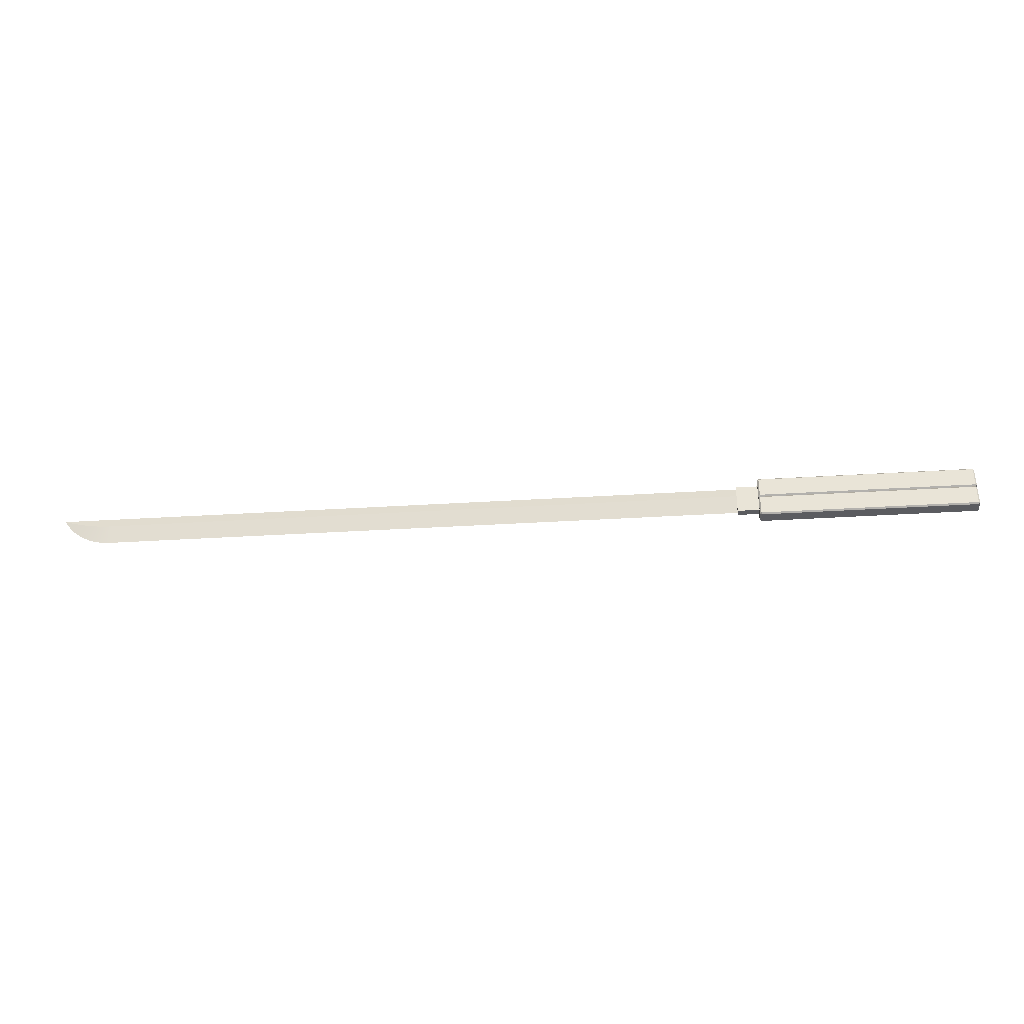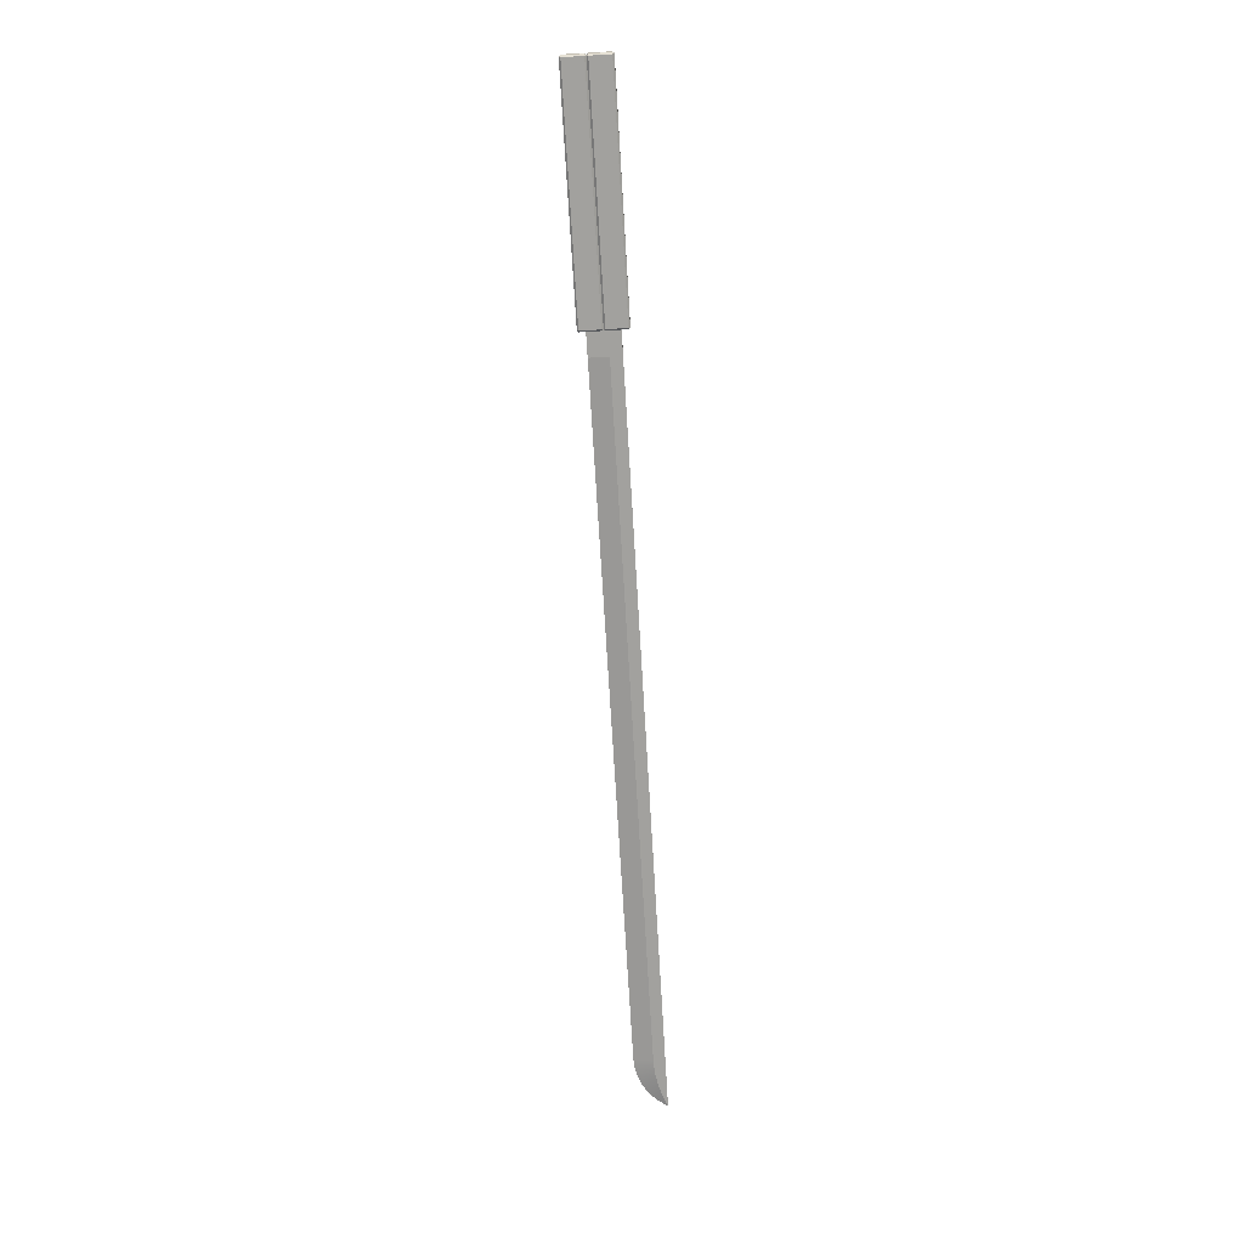
<metadata>
{"format":"obj","ext":"obj","renderer":"f3d","projection":"perspective","resolution":1024,"background":"white","views":[{"elev":-35.0,"azim":-175.2,"up":"+Z"},{"elev":-72.0,"azim":-86.6,"up":"+Y"}]}
</metadata>
<code>
g Collider
o mesh0
v 0.4242 0.00635 -0.06065
v 0.4242 0.0127 -0.0289
v 0.4309 0.01266 -0.02878
v 0.4339 0.00635 -0.06019
v 0.4377 0.01254 -0.02842
v 0.4435 0.00635 -0.05879
v 0.4445 0.01233 -0.0278
v 0.453 0.00635 -0.05649
v 0.4515 0.01204 -0.02691
v 0.4622 0.00635 -0.05329
v 0.4588 0.01164 -0.02573
v 0.471 0.00635 -0.04922
v 0.4664 0.01114 -0.02422
v 0.4794 0.00635 -0.04433
v 0.4744 0.01051 -0.02235
v 0.4873 0.00635 -0.03866
v 0.4829 0.009744 -0.02003
v 0.4946 0.00635 -0.03226
v 0.492 0.008802 -0.01721
v 0.5013 0.00635 -0.02519
v 0.502 0.007653 -0.01376
v 0.5122 0.00635 -0.009851
v 0.5073 0.00635 -0.01751
f 1 2 3
f 4 3 5
f 6 5 7
f 8 7 9
f 10 9 11
f 12 11 13
f 14 13 15
f 16 15 17
f 18 17 19
f 20 19 21
f 22 23 21
f 21 23 20
f 19 20 18
f 17 18 16
f 15 16 14
f 13 14 12
f 11 12 10
f 9 10 8
f 7 8 6
f 5 6 4
f 3 4 1
o mesh1
v -0.707 0.00635 -0.06065
v -0.707 0.0127 -0.0289
v 0.4242 0.0127 -0.0289
v 0.4242 0.00635 -0.06065
f 24 25 26
f 26 27 24
o mesh2
v -0.707 0.00635 -0.06065
v 0.4242 0.00635 -0.06065
v 0.4242 0 -0.0289
v -0.707 1.735e-18 -0.0289
f 28 29 30
f 30 31 28
o mesh3
v 0.5013 0.00635 -0.02519
v 0.5073 0.00635 -0.01751
v 0.502 0.005047 -0.01376
v 0.4946 0.00635 -0.03226
v 0.492 0.003898 -0.01721
v 0.4873 0.00635 -0.03866
v 0.4829 0.002956 -0.02003
v 0.4794 0.00635 -0.04433
v 0.4744 0.002185 -0.02235
v 0.471 0.00635 -0.04922
v 0.4664 0.001559 -0.02422
v 0.4622 0.00635 -0.05329
v 0.4588 0.001056 -0.02573
v 0.453 0.00635 -0.05649
v 0.4515 0.0006629 -0.02691
v 0.4435 0.00635 -0.05879
v 0.4445 0.0003673 -0.0278
v 0.4339 0.00635 -0.06019
v 0.4377 0.0001615 -0.02842
v 0.4242 0.00635 -0.06065
v 0.4309 4.013e-05 -0.02878
v 0.4242 0 -0.0289
v 0.5122 0.00635 -0.009851
f 32 33 34
f 35 32 36
f 37 35 38
f 39 37 40
f 41 39 42
f 43 41 44
f 45 43 46
f 47 45 48
f 49 47 50
f 51 49 52
f 52 53 51
f 50 52 49
f 48 50 47
f 46 48 45
f 44 46 43
f 42 44 41
f 40 42 39
f 38 40 37
f 36 38 35
f 34 36 32
f 34 33 54
o mesh4
v 0.4242 0 -0.0289
v 0.4309 4.013e-05 -0.02878
v 0.4377 0.0001615 -0.02842
v 0.4445 0.0003673 -0.0278
v 0.4515 0.0006629 -0.02691
v 0.4588 0.001056 -0.02573
v 0.4664 0.001559 -0.02422
v 0.4744 0.002185 -0.02235
v 0.4829 0.002956 -0.02003
v 0.492 0.003898 -0.01721
v 0.502 0.005047 -0.01376
v -0.707 0.00635 -0.009851
v -0.707 1.735e-18 -0.0289
v 0.5122 0.00635 -0.009851
f 55 56 57
f 57 58 55
f 58 59 55
f 59 60 55
f 60 61 55
f 61 62 55
f 62 63 55
f 63 64 55
f 64 65 55
f 66 67 55
f 55 68 66
f 65 68 55
o mesh5
v 0.4242 0.0127 -0.0289
v 0.4445 0.01233 -0.0278
v 0.4377 0.01254 -0.02842
v 0.4515 0.01204 -0.02691
v 0.4588 0.01164 -0.02573
v 0.4664 0.01114 -0.02422
v 0.4744 0.01051 -0.02235
v 0.4829 0.009744 -0.02003
v 0.492 0.008802 -0.01721
v 0.502 0.007653 -0.01376
v -0.707 0.00635 -0.009851
v 0.5122 0.00635 -0.009851
v 0.4309 0.01266 -0.02878
v -0.707 0.0127 -0.0289
f 69 70 71
f 69 72 70
f 69 73 72
f 69 74 73
f 69 75 74
f 69 76 75
f 69 77 76
f 69 78 77
f 79 80 69
f 69 80 78
f 71 81 69
f 69 82 79
o mesh6
v -0.707 1.735e-18 -0.0289
v -0.707 0.00635 -0.009851
v -0.707 0 -0.009851
f 83 84 85
o mesh7
v -0.707 0.00635 -0.009851
v -0.707 0.0127 -0.0289
v -0.707 0.0127 -0.009851
f 86 87 88
o mesh8
v -0.707 1.735e-18 -0.06067
v -0.707 0.0127 -0.06067
v -0.707 0.00635 -0.06065
v -0.707 0.0127 -0.0289
v -0.707 1.735e-18 -0.0289
f 89 90 91
f 90 92 91
f 91 93 89
o mesh9
v -0.7451 0.0127 -0.06067
v -0.7451 0.0127 -0.009851
v -0.707 0.0127 -0.0289
v -0.707 0.0127 -0.009851
v -0.707 0.0127 -0.06067
f 94 95 96
f 95 97 96
f 96 98 94
o mesh10
v -0.7451 1.735e-18 -0.06067
v -0.707 1.735e-18 -0.06067
v -0.707 1.735e-18 -0.0289
v -0.7451 0 -0.009851
v -0.707 0 -0.009851
f 99 100 101
f 101 102 99
f 101 103 102
o mesh11
v -0.7451 0.0127 -0.009851
v -0.7451 0 -0.009851
v -0.707 0.00635 -0.009851
v -0.707 0 -0.009851
v -0.707 0.0127 -0.009851
f 104 105 106
f 105 107 106
f 106 108 104
o mesh12
v -0.7451 0.0127 -0.06067
v -0.707 0.0127 -0.06067
v -0.707 1.735e-18 -0.06067
v -0.7451 1.735e-18 -0.06067
f 109 110 111
f 111 112 109
o mesh13
v -0.7451 0.0127 -0.06067
v -0.7451 0.01651 -0.07081
v -0.7451 0.01651 -0.03525
v -0.7451 1.735e-18 -0.06067
v -0.7451 0 -0.009851
v -0.7451 -0.00381 -0.03525
v -0.7451 0.0127 -0.009851
v -0.7451 0.01651 0.0003093
v -0.7451 -0.00381 0.0003093
v -0.7451 -0.00381 -0.07081
f 113 114 115
f 116 117 118
f 115 119 113
f 120 121 117
f 117 121 118
f 122 114 113
f 117 119 120
f 113 116 122
f 118 122 116
f 115 120 119
o mesh14
v -0.7451 0.01651 -0.07081
v -0.7477 0.01905 -0.07081
v -0.7477 0.01905 -0.03779
v -0.7451 0.01651 -0.03525
f 123 124 125
f 125 126 123
o mesh15
v -0.7477 0.01905 -0.07081
v -0.7451 0.01651 -0.07081
v -0.7477 0.01651 -0.07335
f 127 128 129
o mesh16
v -0.7477 0.01905 -0.07081
v -1.124 0.01905 -0.07081
v -1.124 0.01905 -0.03779
v -0.7477 0.01905 -0.03779
f 130 131 132
f 132 133 130
o mesh17
v -0.7477 0.01651 -0.07335
v -1.124 0.01651 -0.07335
v -1.124 0.01905 -0.07081
v -0.7477 0.01905 -0.07081
f 134 135 136
f 136 137 134
o mesh18
v -0.7477 -0.00381 -0.07335
v -0.7477 0.01651 -0.07335
v -0.7451 0.01651 -0.07081
v -0.7451 -0.00381 -0.07081
f 138 139 140
f 140 141 138
o mesh19
v -1.124 0.01905 -0.07081
v -1.124 0.01651 -0.07335
v -1.126 0.01651 -0.07081
f 142 143 144
o mesh20
v -1.124 0.01651 -0.07335
v -0.7477 0.01651 -0.07335
v -0.7477 -0.00381 -0.07335
v -1.124 -0.00381 -0.07335
f 145 146 147
f 147 148 145
o mesh21
v -0.7477 -0.00381 -0.07335
v -0.7451 -0.00381 -0.07081
v -0.7477 -0.00635 -0.07081
f 149 150 151
o mesh22
v -1.126 -0.00381 -0.07081
v -1.126 0.01651 -0.07081
v -1.124 0.01651 -0.07335
v -1.124 -0.00381 -0.07335
f 152 153 154
f 154 155 152
o mesh23
v -1.124 0.01905 -0.03779
v -1.124 0.01905 -0.07081
v -1.126 0.01651 -0.07081
v -1.126 0.01651 -0.03779
f 156 157 158
f 158 159 156
o mesh24
v -1.124 0.01651 -0.03525
v -0.7451 0.01651 -0.03525
v -0.7477 0.01905 -0.03779
v -1.124 0.01905 -0.03779
f 160 161 162
f 162 163 160
o mesh25
v -0.7477 -0.00635 -0.07081
v -1.124 -0.00635 -0.07081
v -1.124 -0.00381 -0.07335
v -0.7477 -0.00381 -0.07335
f 164 165 166
f 166 167 164
o mesh26
v -0.7451 -0.00381 -0.07081
v -0.7451 -0.00381 -0.03525
v -0.7477 -0.00635 -0.03779
v -0.7477 -0.00635 -0.07081
f 168 169 170
f 170 171 168
o mesh27
v -0.7477 -0.00635 -0.07081
v -0.7477 -0.00635 -0.03779
v -1.124 -0.00635 -0.03779
v -1.124 -0.00635 -0.07081
f 172 173 174
f 174 175 172
o mesh28
v -1.126 -0.00381 -0.07081
v -1.124 -0.00381 -0.07335
v -1.124 -0.00635 -0.07081
f 176 177 178
o mesh29
v -1.126 0.01651 -0.03779
v -1.126 0.01651 -0.07081
v -1.126 -0.00381 -0.07081
v -1.126 -0.00381 -0.03779
f 179 180 181
f 181 182 179
o mesh30
v -1.124 0.01905 -0.03779
v -1.126 0.01651 -0.03779
v -1.124 0.01651 -0.03525
f 183 184 185
o mesh31
v -1.126 -0.00381 -0.03779
v -1.126 -0.00381 -0.07081
v -1.124 -0.00635 -0.07081
v -1.124 -0.00635 -0.03779
f 186 187 188
f 188 189 186
o mesh32
v -1.126 -0.00381 -0.03779
v -1.124 -0.00635 -0.03779
v -1.124 -0.00381 -0.03525
f 190 191 192
o mesh33
v -1.124 -0.00381 -0.03525
v -1.124 0.01651 -0.03525
v -1.126 0.01651 -0.03779
v -1.126 -0.00381 -0.03779
f 193 194 195
f 195 196 193
o mesh34
v -1.124 -0.00381 -0.03525
v -1.124 -0.00635 -0.03779
v -0.7477 -0.00635 -0.03779
v -0.7451 -0.00381 -0.03525
f 197 198 199
f 199 200 197
o mesh35
v -1.124 0.01651 -0.03525
v -1.124 0.01905 -0.03271
v -0.7477 0.01905 -0.03271
v -0.7451 0.01651 -0.03525
f 201 202 203
f 203 204 201
o mesh36
v -0.7451 0.01651 0.0003093
v -0.7451 0.01651 -0.03525
v -0.7477 0.01905 -0.03271
v -0.7477 0.01905 0.0003093
f 205 206 207
f 207 208 205
o mesh37
v -1.126 0.01651 -0.03271
v -1.124 0.01905 -0.03271
v -1.124 0.01651 -0.03525
f 209 210 211
o mesh38
v -1.124 0.01905 0.0003093
v -0.7477 0.01905 0.0003093
v -0.7477 0.01905 -0.03271
v -1.124 0.01905 -0.03271
f 212 213 214
f 214 215 212
o mesh39
v -0.7477 0.01905 0.0003093
v -0.7477 0.01651 0.002849
v -0.7451 0.01651 0.0003093
f 216 217 218
o mesh40
v -1.126 0.01651 -0.03271
v -1.124 0.01651 -0.03525
v -1.124 -0.00381 -0.03525
v -1.126 -0.00381 -0.03271
f 219 220 221
f 221 222 219
o mesh41
v -1.124 0.01905 0.0003093
v -1.124 0.01905 -0.03271
v -1.126 0.01651 -0.03271
v -1.126 0.01651 0.0003093
f 223 224 225
f 225 226 223
o mesh42
v -1.124 -0.00381 -0.03525
v -0.7451 -0.00381 -0.03525
v -0.7477 -0.00635 -0.03271
v -1.124 -0.00635 -0.03271
f 227 228 229
f 229 230 227
o mesh43
v -0.7477 0.01905 0.0003093
v -1.124 0.01905 0.0003093
v -1.124 0.01651 0.002849
v -0.7477 0.01651 0.002849
f 231 232 233
f 233 234 231
o mesh44
v -0.7451 -0.00381 0.0003093
v -0.7477 -0.00635 0.0003093
v -0.7477 -0.00635 -0.03271
v -0.7451 -0.00381 -0.03525
f 235 236 237
f 237 238 235
o mesh45
v -0.7451 -0.00381 0.0003093
v -0.7451 0.01651 0.0003093
v -0.7477 0.01651 0.002849
v -0.7477 -0.00381 0.002849
f 239 240 241
f 241 242 239
o mesh46
v -1.124 -0.00635 -0.03271
v -1.126 -0.00381 -0.03271
v -1.124 -0.00381 -0.03525
f 243 244 245
o mesh47
v -1.124 -0.00635 0.0003093
v -1.124 -0.00635 -0.03271
v -0.7477 -0.00635 -0.03271
v -0.7477 -0.00635 0.0003093
f 246 247 248
f 248 249 246
o mesh48
v -0.7477 -0.00635 0.0003093
v -0.7451 -0.00381 0.0003093
v -0.7477 -0.00381 0.002849
f 250 251 252
o mesh49
v -1.126 0.01651 0.0003093
v -1.126 0.01651 -0.03271
v -1.126 -0.00381 -0.03271
v -1.126 -0.00381 0.0003093
f 253 254 255
f 255 256 253
o mesh50
v -0.7477 0.01651 0.002849
v -1.124 0.01651 0.002849
v -1.124 -0.00381 0.002849
v -0.7477 -0.00381 0.002849
f 257 258 259
f 259 260 257
o mesh51
v -1.126 0.01651 0.0003093
v -1.124 0.01651 0.002849
v -1.124 0.01905 0.0003093
f 261 262 263
o mesh52
v -1.126 -0.00381 -0.03271
v -1.124 -0.00635 -0.03271
v -1.124 -0.00635 0.0003093
v -1.126 -0.00381 0.0003093
f 264 265 266
f 266 267 264
o mesh53
v -1.124 -0.00381 0.002849
v -1.124 0.01651 0.002849
v -1.126 0.01651 0.0003093
v -1.126 -0.00381 0.0003093
f 268 269 270
f 270 271 268
o mesh54
v -0.7477 -0.00381 0.002849
v -1.124 -0.00381 0.002849
v -1.124 -0.00635 0.0003093
v -0.7477 -0.00635 0.0003093
f 272 273 274
f 274 275 272
o mesh55
v -1.126 -0.00381 0.0003093
v -1.124 -0.00635 0.0003093
v -1.124 -0.00381 0.002849
f 276 277 278

</code>
